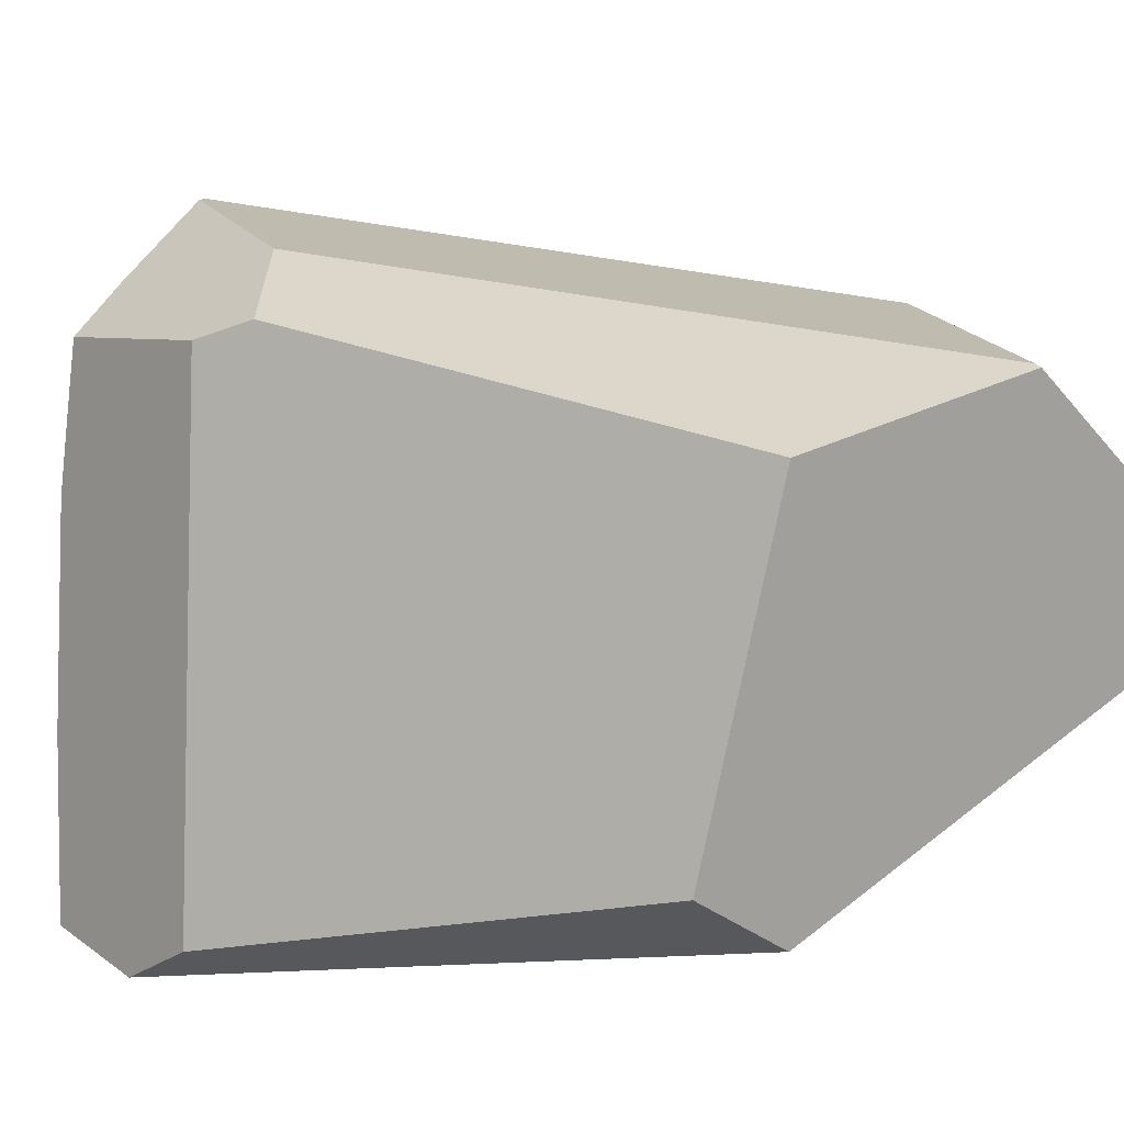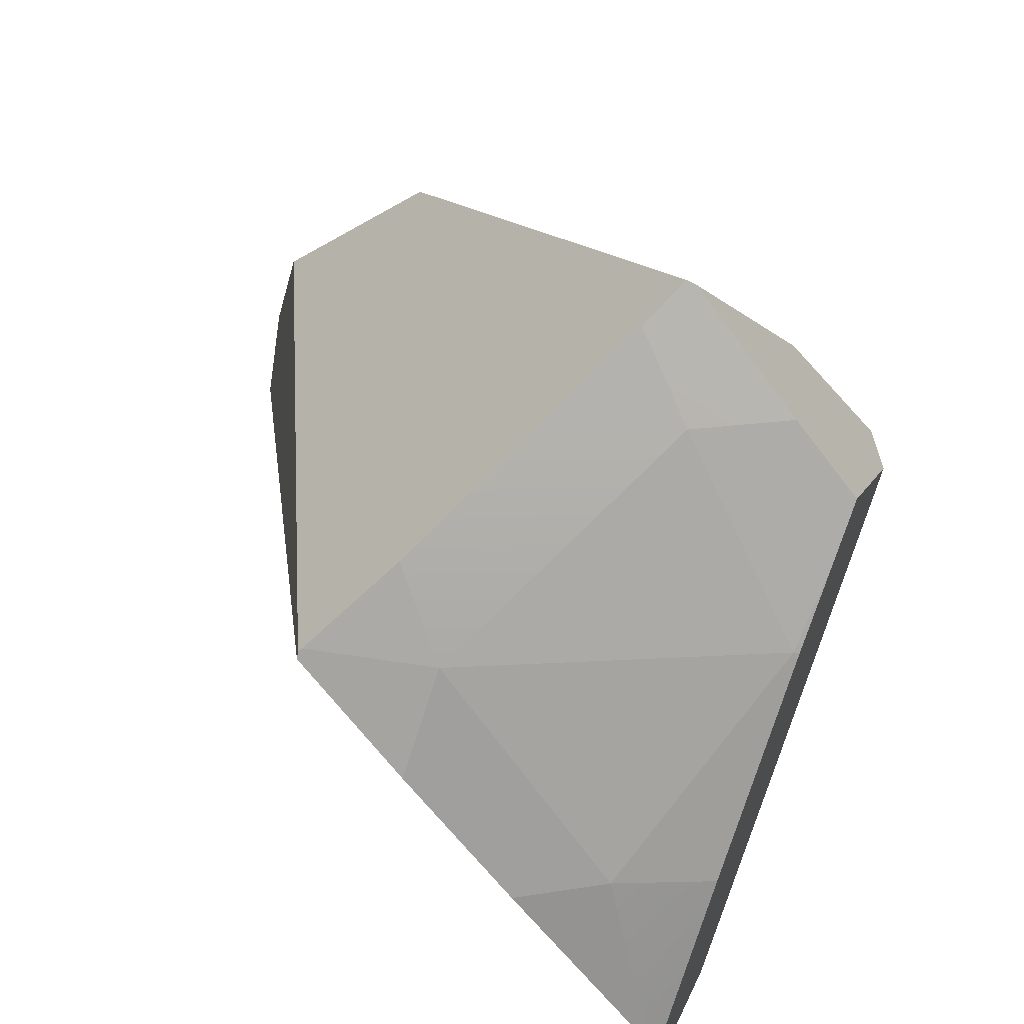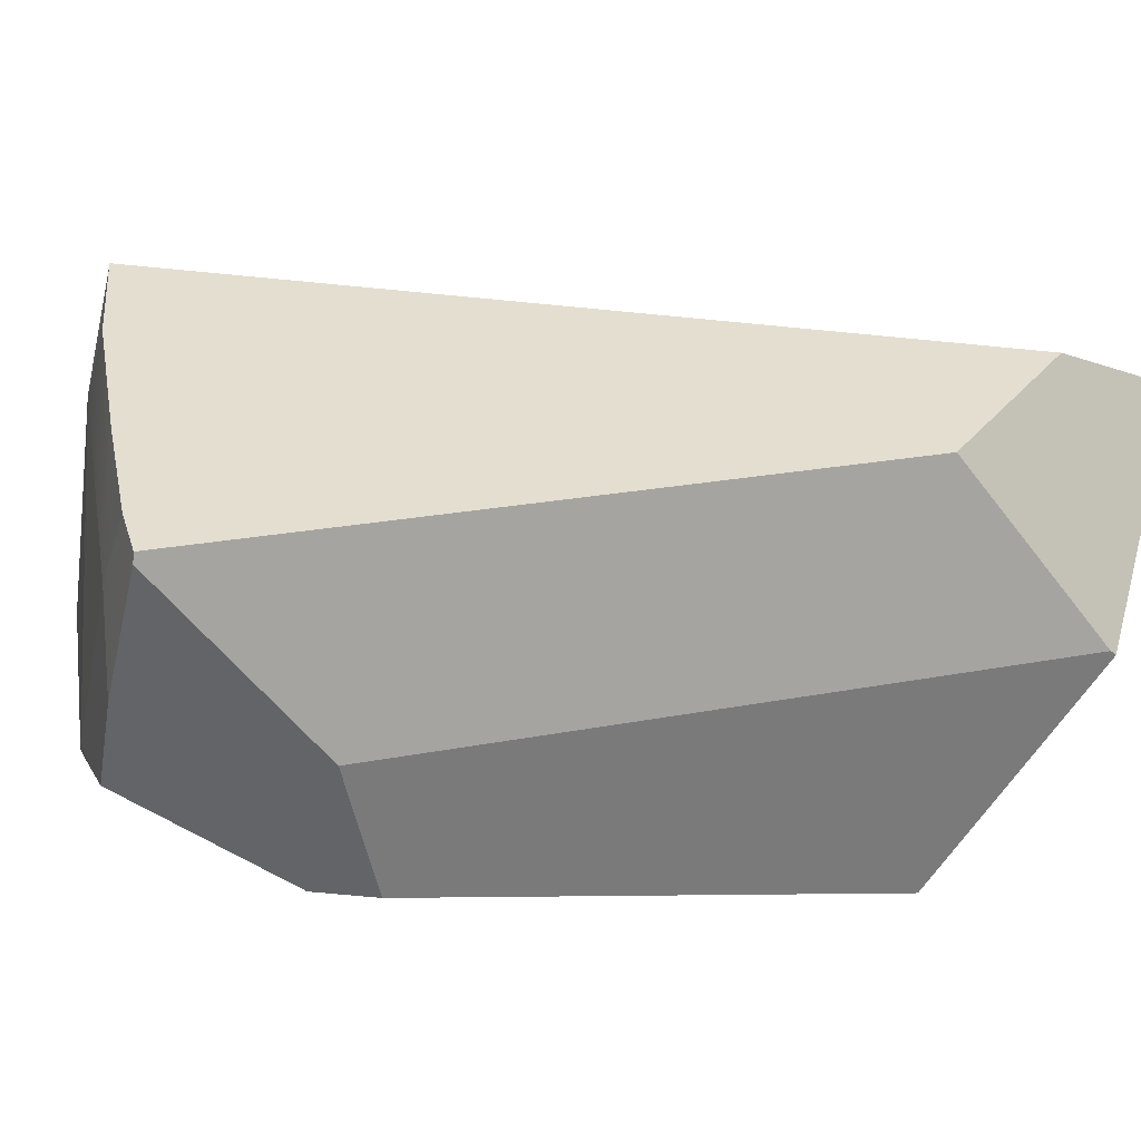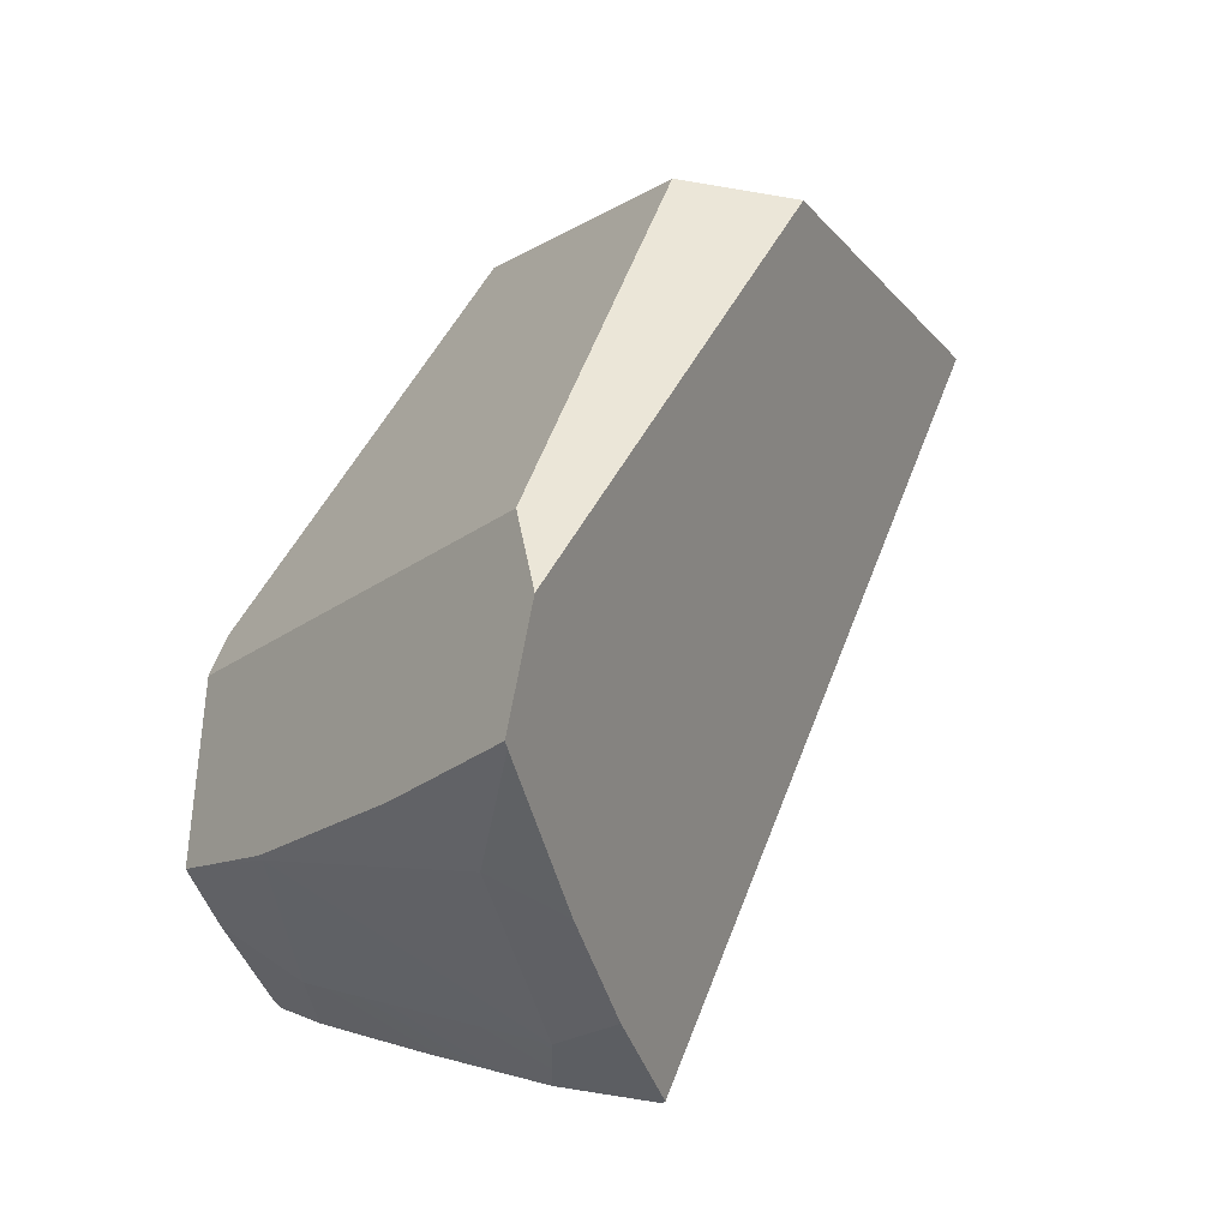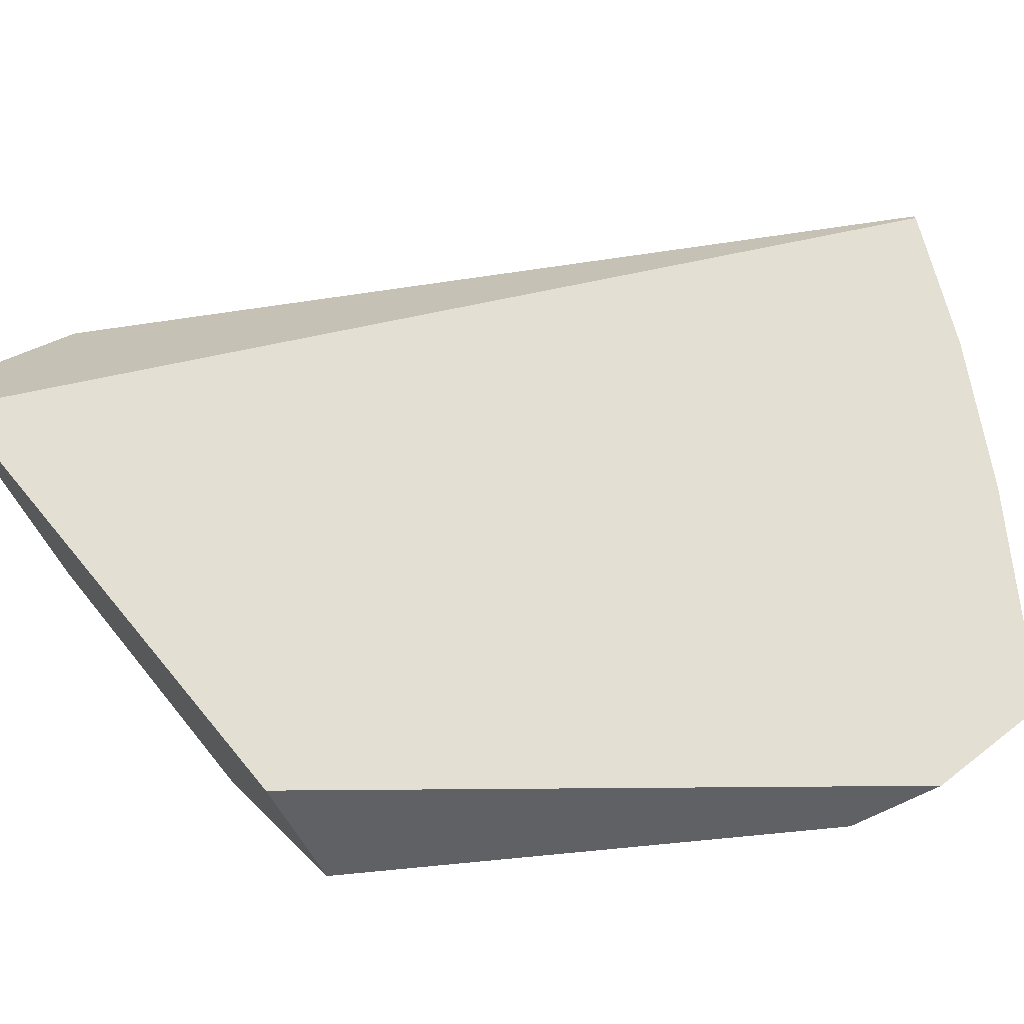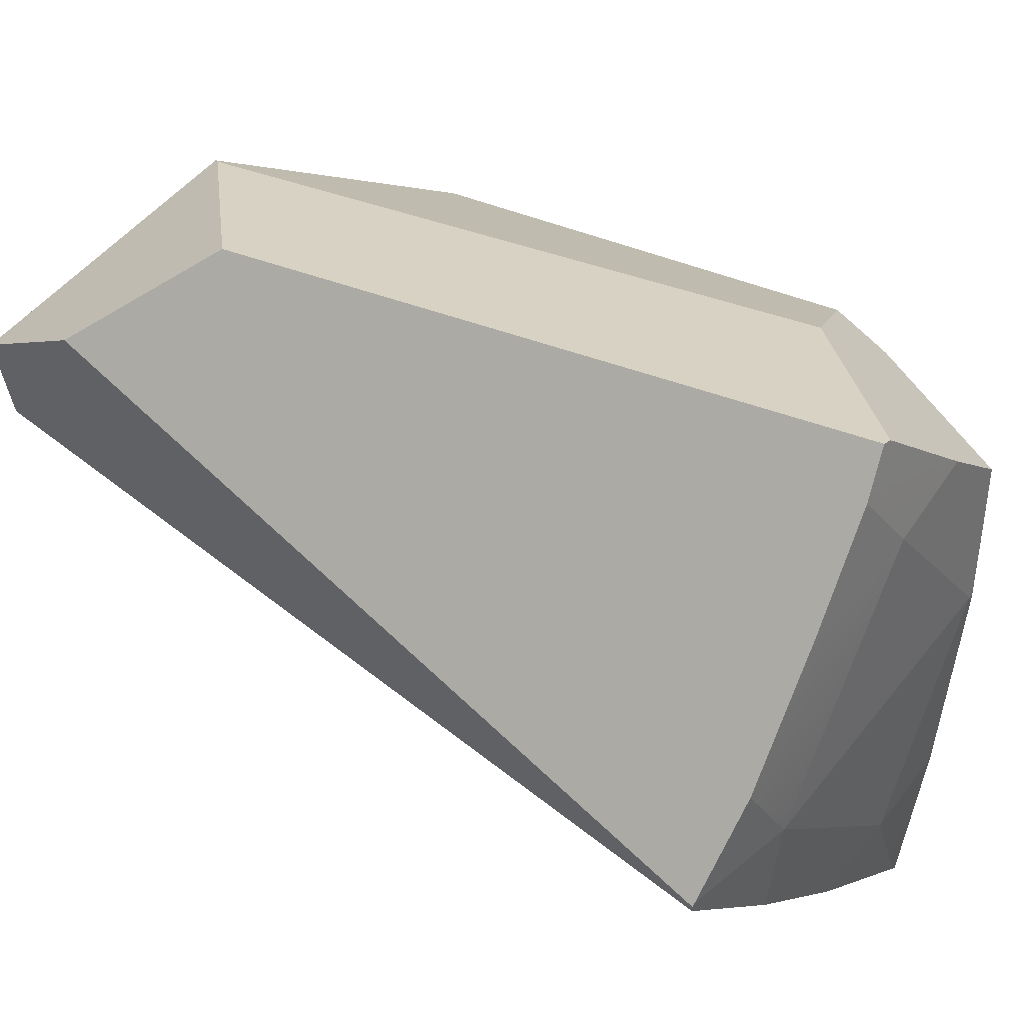
<metadata>
{"format":"obj","ext":"obj","renderer":"f3d","projection":"perspective","resolution":1024,"background":"white","views":[{"elev":-18.8,"azim":133.1,"up":"+Z"},{"elev":27.8,"azim":11.3,"up":"+Z"},{"elev":75.0,"azim":111.3,"up":"+Z"},{"elev":-39.1,"azim":157.9,"up":"+Y"},{"elev":-59.3,"azim":-65.6,"up":"+Z"},{"elev":61.8,"azim":-30.1,"up":"+Z"}]}
</metadata>
<code>
g  Instance
v 3.607 -58.72 2.735
v 4.715 -58.28 2.662
v 4.331 -58.24 3.435
v 3.607 -58.72 2.735
v 4.331 -58.24 3.435
v 3.469 -58.67 3.088
v 3.469 -58.67 3.088
v 4.331 -58.24 3.435
v 3.856 -58.42 3.462
v 4.331 -58.24 3.435
v 4.167 -58.2 3.766
v 3.856 -58.42 3.462
v 4.173 -58.65 1.914
v 4.517 -58.5 1.865
v 4.715 -58.28 2.662
v 4.715 -58.28 2.662
v 4.517 -58.5 1.865
v 4.727 -58.28 2.628
v 3.607 -58.72 2.735
v 3.469 -58.67 3.088
v 3.174 -58.82 2.815
v 4.715 -58.28 2.662
v 4.816 -58.15 2.93
v 4.331 -58.24 3.435
v 4.331 -58.24 3.435
v 4.816 -58.15 2.93
v 4.668 -58.08 3.424
v 4.668 -58.08 3.424
v 4.816 -58.15 2.93
v 4.879 -58.06 3.143
v 4.715 -58.28 2.662
v 4.735 -58.27 2.657
v 4.816 -58.15 2.93
v 4.715 -58.28 2.662
v 3.607 -58.72 2.735
v 4.173 -58.65 1.914
v 4.727 -58.28 2.628
v 4.735 -58.27 2.657
v 4.715 -58.28 2.662
v 4.173 -58.65 1.914
v 3.607 -58.72 2.735
v 3.857 -58.77 1.893
v 3.857 -58.77 1.893
v 3.607 -58.72 2.735
v 3.501 -58.82 2.358
v 4.327 -58.65 1.249
v 4.346 -58.65 1.222
v 4.173 -58.65 1.914
v 4.173 -58.65 1.914
v 4.346 -58.65 1.222
v 4.517 -58.5 1.865
v 4.331 -58.24 3.435
v 4.668 -58.08 3.424
v 4.167 -58.2 3.766
v 4.167 -58.2 3.766
v 4.668 -58.08 3.424
v 4.291 -58.09 3.891
v 4.291 -58.09 3.891
v 4.668 -58.08 3.424
v 4.324 -58.08 3.872
v 3.174 -58.82 2.815
v 3.163 -58.83 2.804
v 3.607 -58.72 2.735
v 3.607 -58.72 2.735
v 3.163 -58.83 2.804
v 3.501 -58.82 2.358
v 3.501 -58.82 2.358
v 3.163 -58.83 2.804
v 3.16 -58.83 2.779
v 4.173 -58.65 1.914
v 3.857 -58.77 1.893
v 4.327 -58.65 1.249
v 4.347 -58.25 0.9827
v 3.366 -56.14 0.9246
v 4.405 -57.9 1.014
v 4.405 -57.9 1.014
v 3.366 -56.14 0.9246
v 3.845 -56.13 1.014
v 4.583 -57.35 3.359
v 4.324 -58.08 3.872
v 4.861 -57.12 2.939
v 4.861 -57.12 2.939
v 4.324 -58.08 3.872
v 4.926 -57.35 2.911
v 4.926 -57.35 2.911
v 4.324 -58.08 3.872
v 4.879 -58.06 3.143
v 4.879 -58.06 3.143
v 4.324 -58.08 3.872
v 4.668 -58.08 3.424
v 4.926 -57.35 2.911
v 4.879 -58.06 3.143
v 4.405 -57.9 1.014
v 4.405 -57.9 1.014
v 4.879 -58.06 3.143
v 4.347 -58.25 0.9827
v 4.347 -58.25 0.9827
v 4.879 -58.06 3.143
v 4.346 -58.65 1.222
v 4.346 -58.65 1.222
v 4.879 -58.06 3.143
v 4.517 -58.5 1.865
v 4.517 -58.5 1.865
v 4.879 -58.06 3.143
v 4.727 -58.28 2.628
v 4.727 -58.28 2.628
v 4.879 -58.06 3.143
v 4.735 -58.27 2.657
v 4.735 -58.27 2.657
v 4.879 -58.06 3.143
v 4.816 -58.15 2.93
v 3.845 -56.13 1.014
v 4.095 -55.5 2.245
v 4.405 -57.9 1.014
v 4.405 -57.9 1.014
v 4.095 -55.5 2.245
v 4.926 -57.35 2.911
v 4.926 -57.35 2.911
v 4.095 -55.5 2.245
v 4.861 -57.12 2.939
v 2.083 -55.43 2.071
v 3.16 -58.83 2.779
v 2.093 -55.28 2.36
v 2.093 -55.28 2.36
v 3.16 -58.83 2.779
v 2.292 -55.69 2.814
v 2.292 -55.69 2.814
v 3.16 -58.83 2.779
v 3.163 -58.83 2.804
v 3.857 -58.77 1.893
v 3.501 -58.82 2.358
v 4.327 -58.65 1.249
v 4.327 -58.65 1.249
v 3.501 -58.82 2.358
v 4.346 -58.65 1.222
v 4.346 -58.65 1.222
v 3.501 -58.82 2.358
v 4.347 -58.25 0.9827
v 4.347 -58.25 0.9827
v 3.501 -58.82 2.358
v 3.366 -56.14 0.9246
v 3.366 -56.14 0.9246
v 3.501 -58.82 2.358
v 2.083 -55.43 2.071
v 2.083 -55.43 2.071
v 3.501 -58.82 2.358
v 3.16 -58.83 2.779
v 4.583 -57.35 3.359
v 4.861 -57.12 2.939
v 3.194 -55.2 2.742
v 3.194 -55.2 2.742
v 4.861 -57.12 2.939
v 3.195 -55.18 2.722
v 3.195 -55.18 2.722
v 4.861 -57.12 2.939
v 4.095 -55.5 2.245
v 2.083 -55.43 2.071
v 2.093 -55.28 2.36
v 3.366 -56.14 0.9246
v 3.366 -56.14 0.9246
v 2.093 -55.28 2.36
v 3.845 -56.13 1.014
v 3.845 -56.13 1.014
v 2.093 -55.28 2.36
v 4.095 -55.5 2.245
v 4.095 -55.5 2.245
v 2.093 -55.28 2.36
v 3.195 -55.18 2.722
v 2.903 -55.91 3.261
v 4.291 -58.09 3.891
v 3.194 -55.2 2.742
v 3.194 -55.2 2.742
v 4.291 -58.09 3.891
v 4.583 -57.35 3.359
v 4.583 -57.35 3.359
v 4.291 -58.09 3.891
v 4.324 -58.08 3.872
v 2.093 -55.28 2.36
v 2.292 -55.69 2.814
v 3.195 -55.18 2.722
v 3.195 -55.18 2.722
v 2.292 -55.69 2.814
v 3.194 -55.2 2.742
v 3.194 -55.2 2.742
v 2.292 -55.69 2.814
v 2.903 -55.91 3.261
v 3.174 -58.82 2.815
v 3.469 -58.67 3.088
v 3.163 -58.83 2.804
v 3.163 -58.83 2.804
v 3.469 -58.67 3.088
v 2.292 -55.69 2.814
v 2.292 -55.69 2.814
v 3.469 -58.67 3.088
v 2.903 -55.91 3.261
v 2.903 -55.91 3.261
v 3.469 -58.67 3.088
v 4.291 -58.09 3.891
v 4.291 -58.09 3.891
v 3.469 -58.67 3.088
v 4.167 -58.2 3.766
v 4.167 -58.2 3.766
v 3.469 -58.67 3.088
v 3.856 -58.42 3.462
f 1 2 3
f 4 5 6
f 7 8 9
f 10 11 12
f 13 14 15
f 16 17 18
f 19 20 21
f 22 23 24
f 25 26 27
f 28 29 30
f 31 32 33
f 34 35 36
f 37 38 39
f 40 41 42
f 43 44 45
f 46 47 48
f 49 50 51
f 52 53 54
f 55 56 57
f 58 59 60
f 61 62 63
f 64 65 66
f 67 68 69
f 70 71 72
f 73 74 75
f 76 77 78
f 79 80 81
f 82 83 84
f 85 86 87
f 88 89 90
f 91 92 93
f 94 95 96
f 97 98 99
f 100 101 102
f 103 104 105
f 106 107 108
f 109 110 111
f 112 113 114
f 115 116 117
f 118 119 120
f 121 122 123
f 124 125 126
f 127 128 129
f 130 131 132
f 133 134 135
f 136 137 138
f 139 140 141
f 142 143 144
f 145 146 147
f 148 149 150
f 151 152 153
f 154 155 156
f 157 158 159
f 160 161 162
f 163 164 165
f 166 167 168
f 169 170 171
f 172 173 174
f 175 176 177
f 178 179 180
f 181 182 183
f 184 185 186
f 187 188 189
f 190 191 192
f 193 194 195
f 196 197 198
f 199 200 201
f 202 203 204

</code>
